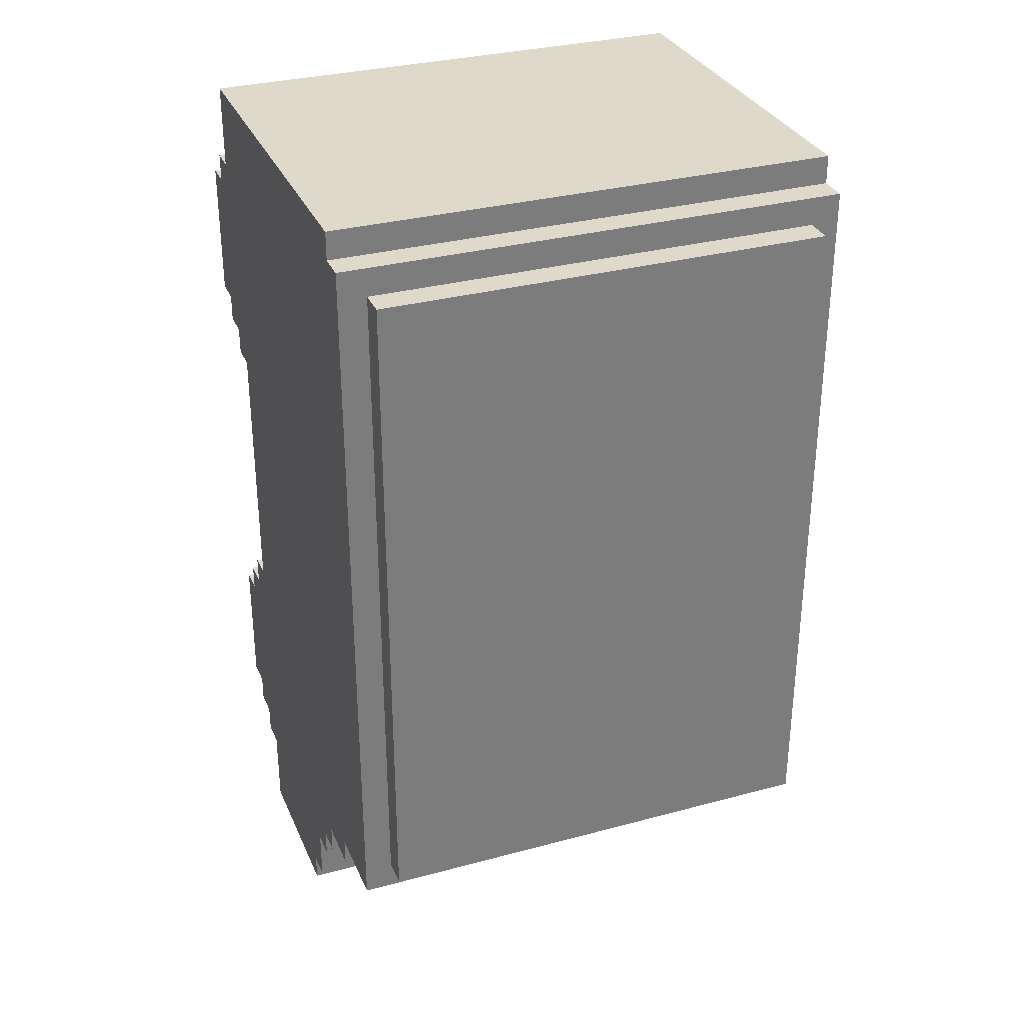
<metadata>
{"format":"obj","ext":"obj","renderer":"f3d","projection":"perspective","resolution":1024,"background":"white","views":[{"elev":31.8,"azim":159.2,"up":"+Z"}]}
</metadata>
<code>
o
v -0.9 0 1.2
v -0.9 0 0.7
v -0.9 0 -0.7
v -0.9 0 -1.2
v -0.9 0.1 1.3
v -0.9 0.1 1.2
v -0.9 0.1 0.7
v -0.9 0.1 0.6
v -0.9 0.1 -0.6
v -0.9 0.1 -0.7
v -0.9 0.1 -1.2
v -0.9 0.1 -1.3
v -0.9 0.2 1.6
v -0.9 0.2 1.4
v -0.9 0.2 1.3
v -0.9 0.2 0.6
v -0.9 0.2 0.5
v -0.9 0.2 -0.5
v -0.9 0.2 -0.6
v -0.9 0.2 -1.3
v -0.9 0.2 -1.4
v -0.9 0.3 0.5
v -0.9 0.3 -0.5
v -0.9 0.3 -1.4
v -0.9 0.3 -1.7
v -0.9 0.5 1.4
v -0.9 0.5 1.3
v -0.9 0.5 0.6
v -0.9 0.5 0.5
v -0.9 0.5 -0.5
v -0.9 0.5 -0.6
v -0.9 0.5 -1.3
v -0.9 0.5 -1.4
v -0.9 0.6 1.3
v -0.9 0.6 1.2
v -0.9 0.6 0.7
v -0.9 0.6 0.6
v -0.9 0.6 -0.6
v -0.9 0.6 -0.7
v -0.9 0.6 -1.2
v -0.9 0.6 -1.3
v -0.9 0.7 1.2
v -0.9 0.7 0.7
v -0.9 0.7 -0.7
v -0.9 0.7 -1.2
v -0.9 0.9 -1.6
v -0.9 0.9 -1.7
v -0.9 1 1.3
v -0.9 1 0.5
v -0.9 1 0.4
v -0.9 1 -0.4
v -0.9 1 -0.5
v -0.9 1 -1.1
v -0.9 1 -1.4
v -0.9 1 -1.6
v -0.9 1.1 -1
v -0.9 1.1 -1.1
v -0.9 1.1 -1.3
v -0.9 1.1 -1.4
v -0.9 1.2 -1.2
v -0.9 1.2 -1.3
v -0.9 1.3 -0.9
v -0.9 1.3 -1
v -0.9 1.4 -1.1
v -0.9 1.4 -1.2
v -0.9 1.6 1.6
v -0.9 1.6 1.5
v -0.9 1.6 1.3
v -0.9 1.6 0.5
v -0.9 1.6 0.4
v -0.9 1.6 -0.4
v -0.9 1.6 -0.5
v -0.9 1.6 -0.9
v -0.9 1.7 1.5
v -0.9 1.7 -1.1
v -0.8 1.7 1.4
v -0.8 1.7 -1
v -0.8 1.8 1.4
v -0.8 1.8 -1
v 0.4 0 1.2
v 0.4 0 0.7
v 0.4 0 -0.7
v 0.4 0 -1.2
v 0.4 0.1 1.3
v 0.4 0.1 1.2
v 0.4 0.1 0.7
v 0.4 0.1 0.6
v 0.4 0.1 -0.6
v 0.4 0.1 -0.7
v 0.4 0.1 -1.2
v 0.4 0.1 -1.3
v 0.4 0.2 1.3
v 0.4 0.2 0.6
v 0.4 0.2 0.5
v 0.4 0.2 -0.5
v 0.4 0.2 -0.6
v 0.4 0.2 -1.3
v 0.4 0.2 -1.4
v 0.4 0.3 1.3
v 0.4 0.3 0.5
v 0.4 0.3 -0.5
v 0.4 0.3 -1.4
v -0.4 0 1.2
v -0.4 0 0.7
v -0.4 0 -0.7
v -0.4 0 -1.2
v -0.4 0.1 1.3
v -0.4 0.1 1.2
v -0.4 0.1 0.7
v -0.4 0.1 0.6
v -0.4 0.1 -0.6
v -0.4 0.1 -0.7
v -0.4 0.1 -1.2
v -0.4 0.1 -1.3
v -0.4 0.2 1.3
v -0.4 0.2 0.6
v -0.4 0.2 0.5
v -0.4 0.2 -0.5
v -0.4 0.2 -0.6
v -0.4 0.2 -1.3
v -0.4 0.2 -1.4
v -0.4 0.3 1.3
v -0.4 0.3 0.5
v -0.4 0.3 -0.5
v -0.4 0.3 -1.4
v 0.8 1.7 1.4
v 0.8 1.7 -1
v 0.8 1.8 1.4
v 0.8 1.8 -1
v 0.9 0 1.2
v 0.9 0 0.7
v 0.9 0 -0.7
v 0.9 0 -1.2
v 0.9 0.1 1.3
v 0.9 0.1 1.2
v 0.9 0.1 0.7
v 0.9 0.1 0.6
v 0.9 0.1 -0.6
v 0.9 0.1 -0.7
v 0.9 0.1 -1.2
v 0.9 0.1 -1.3
v 0.9 0.2 1.6
v 0.9 0.2 1.4
v 0.9 0.2 1.3
v 0.9 0.2 0.6
v 0.9 0.2 0.5
v 0.9 0.2 -0.5
v 0.9 0.2 -0.6
v 0.9 0.2 -1.3
v 0.9 0.2 -1.4
v 0.9 0.3 0.5
v 0.9 0.3 -0.5
v 0.9 0.3 -1.4
v 0.9 0.3 -1.7
v 0.9 0.5 1.4
v 0.9 0.5 1.3
v 0.9 0.5 0.6
v 0.9 0.5 0.5
v 0.9 0.5 -0.5
v 0.9 0.5 -0.6
v 0.9 0.5 -1.3
v 0.9 0.5 -1.4
v 0.9 0.6 1.3
v 0.9 0.6 1.2
v 0.9 0.6 0.7
v 0.9 0.6 0.6
v 0.9 0.6 -0.6
v 0.9 0.6 -0.7
v 0.9 0.6 -1.2
v 0.9 0.6 -1.3
v 0.9 0.7 1.2
v 0.9 0.7 0.7
v 0.9 0.7 -0.7
v 0.9 0.7 -1.2
v 0.9 0.9 -1.6
v 0.9 0.9 -1.7
v 0.9 1 1.3
v 0.9 1 0.5
v 0.9 1 0.4
v 0.9 1 -0.4
v 0.9 1 -0.5
v 0.9 1 -1.1
v 0.9 1 -1.4
v 0.9 1 -1.6
v 0.9 1.1 -1
v 0.9 1.1 -1.1
v 0.9 1.1 -1.3
v 0.9 1.1 -1.4
v 0.9 1.2 -1.2
v 0.9 1.2 -1.3
v 0.9 1.3 -0.9
v 0.9 1.3 -1
v 0.9 1.4 -1.1
v 0.9 1.4 -1.2
v 0.9 1.6 1.6
v 0.9 1.6 1.5
v 0.9 1.6 1.3
v 0.9 1.6 0.5
v 0.9 1.6 0.4
v 0.9 1.6 -0.4
v 0.9 1.6 -0.5
v 0.9 1.6 -0.9
v 0.9 1.7 1.5
v 0.9 1.7 -1.1
v -0.9 0.2 1.6
v -0.9 1.6 1.6
v -0.8 0.4 1.6
v -0.8 0.5 1.6
v -0.8 0.6 1.6
v -0.8 0.8 1.6
v -0.7 0.4 1.6
v -0.7 0.5 1.6
v -0.7 0.6 1.6
v -0.7 0.8 1.6
v -0.7 1 1.6
v -0.7 1.5 1.6
v -0.2 0.3 1.6
v -0.2 0.4 1.6
v -0.2 1 1.6
v -0.2 1.5 1.6
v -0.1 0.6 1.6
v -0.1 1.6 1.6
v 0 0.6 1.6
v 0 1.6 1.6
v 0.2 0.3 1.6
v 0.2 0.4 1.6
v 0.2 1 1.6
v 0.2 1.5 1.6
v 0.7 0.4 1.6
v 0.7 0.5 1.6
v 0.7 0.6 1.6
v 0.7 0.8 1.6
v 0.7 1 1.6
v 0.7 1.5 1.6
v 0.8 0.4 1.6
v 0.8 0.5 1.6
v 0.8 0.6 1.6
v 0.8 0.8 1.6
v 0.9 0.2 1.6
v 0.9 1.6 1.6
v -0.9 1.6 1.5
v -0.9 1.7 1.5
v -0.1 1.6 1.5
v 0 1.6 1.5
v 0.9 1.6 1.5
v 0.9 1.7 1.5
v -0.8 1.7 1.4
v -0.8 1.8 1.4
v 0.8 1.7 1.4
v 0.8 1.8 1.4
v -0.9 0.1 1.3
v -0.9 0.2 1.3
v -0.4 0.1 1.3
v -0.4 0.2 1.3
v 0.4 0.1 1.3
v 0.4 0.2 1.3
v 0.9 0.1 1.3
v 0.9 0.2 1.3
v -0.9 0 1.2
v -0.9 0.1 1.2
v -0.4 0 1.2
v -0.4 0.1 1.2
v 0.4 0 1.2
v 0.4 0.1 1.2
v 0.9 0 1.2
v 0.9 0.1 1.2
v -0.9 0.2 -0.5
v -0.9 0.3 -0.5
v -0.4 0.2 -0.5
v -0.4 0.3 -0.5
v 0.4 0.2 -0.5
v 0.4 0.3 -0.5
v 0.9 0.2 -0.5
v 0.9 0.3 -0.5
v -0.9 0.1 -0.6
v -0.9 0.2 -0.6
v -0.4 0.1 -0.6
v -0.4 0.2 -0.6
v 0.4 0.1 -0.6
v 0.4 0.2 -0.6
v 0.9 0.1 -0.6
v 0.9 0.2 -0.6
v -0.9 0 -0.7
v -0.9 0.1 -0.7
v -0.4 0 -0.7
v -0.4 0.1 -0.7
v 0.4 0 -0.7
v 0.4 0.1 -0.7
v 0.9 0 -0.7
v 0.9 0.1 -0.7
v -0.4 0.2 1.3
v -0.4 0.3 1.3
v 0.4 0.2 1.3
v 0.4 0.3 1.3
v -0.9 0 0.7
v -0.9 0.1 0.7
v -0.4 0 0.7
v -0.4 0.1 0.7
v 0.4 0 0.7
v 0.4 0.1 0.7
v 0.9 0 0.7
v 0.9 0.1 0.7
v -0.9 0.1 0.6
v -0.9 0.2 0.6
v -0.4 0.1 0.6
v -0.4 0.2 0.6
v 0.4 0.1 0.6
v 0.4 0.2 0.6
v 0.9 0.1 0.6
v 0.9 0.2 0.6
v -0.9 0.2 0.5
v -0.9 0.3 0.5
v -0.4 0.2 0.5
v -0.4 0.3 0.5
v 0.4 0.2 0.5
v 0.4 0.3 0.5
v 0.9 0.2 0.5
v 0.9 0.3 0.5
v -0.8 1.7 -1
v -0.8 1.8 -1
v 0.8 1.7 -1
v 0.8 1.8 -1
v -0.9 1.4 -1.1
v -0.9 1.7 -1.1
v -0.7 1.4 -1.1
v -0.7 1.6 -1.1
v 0.7 1.4 -1.1
v 0.7 1.6 -1.1
v 0.9 1.4 -1.1
v 0.9 1.7 -1.1
v -0.9 0 -1.2
v -0.9 0.1 -1.2
v -0.9 1.2 -1.2
v -0.9 1.4 -1.2
v -0.7 1.2 -1.2
v -0.7 1.4 -1.2
v -0.4 0 -1.2
v -0.4 0.1 -1.2
v 0.4 0 -1.2
v 0.4 0.1 -1.2
v 0.7 1.2 -1.2
v 0.7 1.4 -1.2
v 0.9 0 -1.2
v 0.9 0.1 -1.2
v 0.9 1.2 -1.2
v 0.9 1.4 -1.2
v -0.9 0.1 -1.3
v -0.9 0.2 -1.3
v -0.9 1.1 -1.3
v -0.9 1.2 -1.3
v -0.7 1.1 -1.3
v -0.7 1.2 -1.3
v -0.4 0.1 -1.3
v -0.4 0.2 -1.3
v 0.4 0.1 -1.3
v 0.4 0.2 -1.3
v 0.7 1.1 -1.3
v 0.7 1.2 -1.3
v 0.9 0.1 -1.3
v 0.9 0.2 -1.3
v 0.9 1.1 -1.3
v 0.9 1.2 -1.3
v -0.9 0.2 -1.4
v -0.9 0.3 -1.4
v -0.9 1 -1.4
v -0.9 1.1 -1.4
v -0.4 0.2 -1.4
v -0.4 0.3 -1.4
v 0.4 0.2 -1.4
v 0.4 0.3 -1.4
v 0.9 0.2 -1.4
v 0.9 0.3 -1.4
v 0.9 1 -1.4
v 0.9 1.1 -1.4
v -0.9 0.9 -1.6
v -0.9 1 -1.6
v 0.9 0.9 -1.6
v 0.9 1 -1.6
v -0.9 0.3 -1.7
v -0.9 0.9 -1.7
v -0.8 0.5 -1.7
v -0.8 0.6 -1.7
v -0.8 0.8 -1.7
v -0.6 0.5 -1.7
v -0.6 0.6 -1.7
v -0.5 0.6 -1.7
v -0.5 0.8 -1.7
v -0.4 0.4 -1.7
v -0.4 0.8 -1.7
v -0.2 0.3 -1.7
v -0.2 0.4 -1.7
v 0.2 0.3 -1.7
v 0.2 0.4 -1.7
v 0.4 0.4 -1.7
v 0.4 0.8 -1.7
v 0.5 0.6 -1.7
v 0.5 0.8 -1.7
v 0.6 0.5 -1.7
v 0.6 0.6 -1.7
v 0.8 0.5 -1.7
v 0.8 0.6 -1.7
v 0.8 0.8 -1.7
v 0.9 0.3 -1.7
v 0.9 0.9 -1.7
v -0.9 0 1.2
v -0.4 0 1.2
v 0.4 0 1.2
v 0.9 0 1.2
v -0.9 0 0.7
v -0.4 0 0.7
v 0.4 0 0.7
v 0.9 0 0.7
v -0.9 0 -0.7
v -0.4 0 -0.7
v 0.4 0 -0.7
v 0.9 0 -0.7
v -0.9 0 -1.2
v -0.4 0 -1.2
v 0.4 0 -1.2
v 0.9 0 -1.2
v -0.9 0.1 1.3
v -0.4 0.1 1.3
v 0.4 0.1 1.3
v 0.9 0.1 1.3
v -0.9 0.1 1.2
v -0.4 0.1 1.2
v 0.4 0.1 1.2
v 0.9 0.1 1.2
v -0.9 0.1 0.7
v -0.4 0.1 0.7
v 0.4 0.1 0.7
v 0.9 0.1 0.7
v -0.9 0.1 0.6
v -0.4 0.1 0.6
v 0.4 0.1 0.6
v 0.9 0.1 0.6
v -0.9 0.1 -0.6
v -0.4 0.1 -0.6
v 0.4 0.1 -0.6
v 0.9 0.1 -0.6
v -0.9 0.1 -0.7
v -0.4 0.1 -0.7
v 0.4 0.1 -0.7
v 0.9 0.1 -0.7
v -0.9 0.1 -1.2
v -0.4 0.1 -1.2
v 0.4 0.1 -1.2
v 0.9 0.1 -1.2
v -0.9 0.1 -1.3
v -0.4 0.1 -1.3
v 0.4 0.1 -1.3
v 0.9 0.1 -1.3
v -0.9 0.2 1.6
v 0.9 0.2 1.6
v -0.9 0.2 1.4
v -0.4 0.2 1.4
v 0.4 0.2 1.4
v 0.9 0.2 1.4
v -0.9 0.2 1.3
v -0.4 0.2 1.3
v 0.4 0.2 1.3
v 0.9 0.2 1.3
v -0.9 0.2 0.6
v -0.4 0.2 0.6
v 0.4 0.2 0.6
v 0.9 0.2 0.6
v -0.9 0.2 0.5
v -0.4 0.2 0.5
v 0.4 0.2 0.5
v 0.9 0.2 0.5
v -0.9 0.2 -0.5
v -0.4 0.2 -0.5
v 0.4 0.2 -0.5
v 0.9 0.2 -0.5
v -0.9 0.2 -0.6
v -0.4 0.2 -0.6
v 0.4 0.2 -0.6
v 0.9 0.2 -0.6
v -0.9 0.2 -1.3
v -0.4 0.2 -1.3
v 0.4 0.2 -1.3
v 0.9 0.2 -1.3
v -0.9 0.2 -1.4
v -0.4 0.2 -1.4
v 0.4 0.2 -1.4
v 0.9 0.2 -1.4
v -0.4 0.3 1.3
v 0.4 0.3 1.3
v -0.9 0.3 0.5
v -0.4 0.3 0.5
v 0.4 0.3 0.5
v 0.9 0.3 0.5
v -0.9 0.3 -0.5
v -0.4 0.3 -0.5
v 0.4 0.3 -0.5
v 0.9 0.3 -0.5
v -0.9 0.3 -1.4
v -0.4 0.3 -1.4
v 0.4 0.3 -1.4
v 0.9 0.3 -1.4
v -0.2 0.3 -1.6
v 0.2 0.3 -1.6
v -0.9 0.3 -1.7
v -0.2 0.3 -1.7
v 0.2 0.3 -1.7
v 0.9 0.3 -1.7
v -0.9 0.9 -1.6
v 0.9 0.9 -1.6
v -0.9 0.9 -1.7
v 0.9 0.9 -1.7
v -0.9 1 -1.4
v 0.9 1 -1.4
v -0.9 1 -1.6
v 0.9 1 -1.6
v -0.9 1.1 -1.3
v -0.7 1.1 -1.3
v 0.7 1.1 -1.3
v 0.9 1.1 -1.3
v -0.9 1.1 -1.4
v 0.9 1.1 -1.4
v -0.9 1.2 -1.2
v -0.7 1.2 -1.2
v 0.7 1.2 -1.2
v 0.9 1.2 -1.2
v -0.9 1.2 -1.3
v -0.7 1.2 -1.3
v 0.7 1.2 -1.3
v 0.9 1.2 -1.3
v -0.9 1.4 -1.1
v -0.7 1.4 -1.1
v 0.7 1.4 -1.1
v 0.9 1.4 -1.1
v -0.9 1.4 -1.2
v -0.7 1.4 -1.2
v 0.7 1.4 -1.2
v 0.9 1.4 -1.2
v -0.9 1.6 1.6
v -0.1 1.6 1.6
v 0 1.6 1.6
v 0.9 1.6 1.6
v -0.9 1.6 1.5
v -0.1 1.6 1.5
v 0 1.6 1.5
v 0.9 1.6 1.5
v -0.9 1.7 1.5
v 0.9 1.7 1.5
v -0.8 1.7 1.4
v 0.8 1.7 1.4
v -0.8 1.7 -1
v 0.8 1.7 -1
v -0.9 1.7 -1.1
v 0.9 1.7 -1.1
v -0.8 1.8 1.4
v 0.8 1.8 1.4
v -0.8 1.8 -1
v 0.8 1.8 -1
f 6 2 1
f 7 2 6
f 10 4 3
f 11 4 10
f 15 8 7
f 15 6 5
f 15 7 6
f 16 8 15
f 19 12 11
f 19 11 10
f 19 10 9
f 20 12 19
f 22 17 16
f 22 16 15
f 22 15 14
f 23 21 20
f 23 20 19
f 23 19 18
f 24 21 23
f 26 14 13
f 26 22 14
f 27 22 26
f 28 22 27
f 29 23 22
f 29 22 28
f 30 24 23
f 30 23 29
f 31 24 30
f 32 24 31
f 33 25 24
f 33 24 32
f 34 28 27
f 34 27 26
f 35 28 34
f 36 28 35
f 37 29 28
f 37 28 36
f 37 30 29
f 37 31 30
f 38 32 31
f 38 31 37
f 39 32 38
f 40 32 39
f 41 33 32
f 41 32 40
f 42 36 35
f 42 35 34
f 43 37 36
f 43 36 42
f 43 38 37
f 43 39 38
f 44 40 39
f 44 39 43
f 45 41 40
f 45 40 44
f 46 33 41
f 46 41 45
f 46 45 44
f 46 25 33
f 46 44 43
f 46 43 42
f 47 25 46
f 48 42 34
f 48 34 26
f 48 46 42
f 49 46 48
f 50 46 49
f 51 46 50
f 52 46 51
f 53 46 52
f 54 46 53
f 55 46 54
f 56 53 52
f 57 54 53
f 57 53 56
f 58 54 57
f 59 54 58
f 60 57 56
f 60 58 57
f 61 58 60
f 62 56 52
f 63 60 56
f 63 56 62
f 64 63 62
f 64 60 63
f 65 60 64
f 66 26 13
f 66 48 26
f 67 48 66
f 68 49 48
f 68 48 67
f 69 50 49
f 69 49 68
f 70 51 50
f 70 50 69
f 71 52 51
f 71 51 70
f 72 62 52
f 72 52 71
f 73 64 62
f 73 62 72
f 74 72 71
f 74 73 72
f 74 68 67
f 74 71 70
f 74 69 68
f 74 70 69
f 75 64 73
f 75 73 74
f 78 77 76
f 79 77 78
f 85 81 80
f 86 81 85
f 89 83 82
f 90 83 89
f 92 87 86
f 92 85 84
f 92 86 85
f 93 87 92
f 96 91 90
f 96 90 89
f 96 89 88
f 97 91 96
f 99 94 93
f 99 93 92
f 100 94 99
f 101 98 97
f 101 97 96
f 101 96 95
f 102 98 101
f 103 104 108
f 108 104 109
f 105 106 112
f 112 106 113
f 109 110 115
f 107 108 115
f 108 109 115
f 115 110 116
f 113 114 119
f 112 113 119
f 111 112 119
f 119 114 120
f 116 117 122
f 115 116 122
f 122 117 123
f 120 121 124
f 119 120 124
f 118 119 124
f 124 121 125
f 126 127 128
f 128 127 129
f 130 131 135
f 135 131 136
f 132 133 139
f 139 133 140
f 136 137 144
f 134 135 144
f 135 136 144
f 144 137 145
f 140 141 148
f 139 140 148
f 138 139 148
f 148 141 149
f 145 146 151
f 144 145 151
f 143 144 151
f 149 150 152
f 148 149 152
f 147 148 152
f 152 150 153
f 142 143 155
f 143 151 155
f 155 151 156
f 156 151 157
f 151 152 158
f 157 151 158
f 152 153 159
f 158 152 159
f 159 153 160
f 160 153 161
f 153 154 162
f 161 153 162
f 156 157 163
f 155 156 163
f 163 157 164
f 164 157 165
f 157 158 166
f 165 157 166
f 158 159 166
f 159 160 166
f 160 161 167
f 166 160 167
f 167 161 168
f 168 161 169
f 161 162 170
f 169 161 170
f 164 165 171
f 163 164 171
f 165 166 172
f 171 165 172
f 166 167 172
f 167 168 172
f 168 169 173
f 172 168 173
f 169 170 174
f 173 169 174
f 170 162 175
f 174 170 175
f 173 174 175
f 162 154 175
f 172 173 175
f 171 172 175
f 175 154 176
f 163 171 177
f 155 163 177
f 171 175 177
f 177 175 178
f 178 175 179
f 179 175 180
f 180 175 181
f 181 175 182
f 182 175 183
f 183 175 184
f 181 182 185
f 182 183 186
f 185 182 186
f 186 183 187
f 187 183 188
f 185 186 189
f 186 187 189
f 189 187 190
f 181 185 191
f 185 189 192
f 191 185 192
f 191 192 193
f 192 189 193
f 193 189 194
f 142 155 195
f 155 177 195
f 195 177 196
f 177 178 197
f 196 177 197
f 178 179 198
f 197 178 198
f 179 180 199
f 198 179 199
f 180 181 200
f 199 180 200
f 181 191 201
f 200 181 201
f 191 193 202
f 201 191 202
f 200 201 203
f 201 202 203
f 196 197 203
f 199 200 203
f 197 198 203
f 198 199 203
f 202 193 204
f 203 202 204
f 207 206 205
f 208 206 207
f 209 206 208
f 210 206 209
f 211 207 205
f 211 208 207
f 212 209 208
f 212 208 211
f 213 210 209
f 213 209 212
f 214 206 210
f 214 210 213
f 215 206 214
f 216 206 215
f 217 213 212
f 217 212 211
f 217 211 205
f 217 215 214
f 217 214 213
f 218 215 217
f 219 216 215
f 219 215 218
f 220 206 216
f 220 216 219
f 221 219 218
f 221 220 219
f 222 206 220
f 222 220 221
f 223 221 218
f 223 222 221
f 224 222 223
f 225 218 217
f 225 217 205
f 226 224 223
f 226 218 225
f 226 223 218
f 227 224 226
f 228 224 227
f 229 226 225
f 229 227 226
f 230 227 229
f 231 227 230
f 232 227 231
f 233 228 227
f 233 227 232
f 234 224 228
f 234 228 233
f 235 229 225
f 235 230 229
f 236 231 230
f 236 230 235
f 237 232 231
f 237 231 236
f 238 233 232
f 238 232 237
f 238 234 233
f 239 225 205
f 239 237 236
f 239 238 237
f 239 235 225
f 239 236 235
f 240 234 238
f 240 238 239
f 240 224 234
f 243 242 241
f 244 242 243
f 245 242 244
f 246 242 245
f 249 248 247
f 250 248 249
f 253 252 251
f 254 252 253
f 257 256 255
f 258 256 257
f 261 260 259
f 262 260 261
f 265 264 263
f 266 264 265
f 269 268 267
f 270 268 269
f 273 272 271
f 274 272 273
f 277 276 275
f 278 276 277
f 281 280 279
f 282 280 281
f 285 284 283
f 286 284 285
f 289 288 287
f 290 288 289
f 291 292 293
f 293 292 294
f 295 296 297
f 297 296 298
f 299 300 301
f 301 300 302
f 303 304 305
f 305 304 306
f 307 308 309
f 309 308 310
f 311 312 313
f 313 312 314
f 315 316 317
f 317 316 318
f 319 320 321
f 321 320 322
f 323 324 325
f 325 324 326
f 325 326 327
f 326 324 328
f 327 326 328
f 327 328 329
f 328 324 330
f 329 328 330
f 333 334 335
f 335 334 336
f 331 332 337
f 337 332 338
f 335 336 341
f 341 336 342
f 339 340 343
f 343 340 344
f 341 342 345
f 345 342 346
f 349 350 351
f 351 350 352
f 347 348 353
f 353 348 354
f 351 352 357
f 357 352 358
f 355 356 359
f 359 356 360
f 357 358 361
f 361 358 362
f 363 364 367
f 367 364 368
f 369 370 371
f 371 370 372
f 365 366 373
f 373 366 374
f 375 376 377
f 377 376 378
f 379 380 381
f 381 380 382
f 382 380 383
f 379 381 384
f 381 382 384
f 382 383 385
f 384 382 385
f 384 385 386
f 385 383 386
f 383 380 387
f 386 383 387
f 384 386 388
f 379 384 388
f 386 387 388
f 387 380 389
f 388 387 389
f 379 388 390
f 388 389 391
f 390 388 391
f 390 391 392
f 391 389 393
f 392 391 393
f 392 393 394
f 393 389 394
f 389 380 395
f 394 389 395
f 394 395 396
f 395 380 397
f 396 395 397
f 394 396 398
f 396 397 399
f 398 396 399
f 394 398 400
f 398 399 400
f 399 397 401
f 400 399 401
f 397 380 402
f 401 397 402
f 392 394 403
f 400 401 403
f 401 402 403
f 394 400 403
f 402 380 404
f 403 402 404
f 409 406 405
f 410 406 409
f 411 408 407
f 412 408 411
f 417 414 413
f 418 414 417
f 419 416 415
f 420 416 419
f 425 422 421
f 426 422 425
f 427 424 423
f 428 424 427
f 433 430 429
f 434 430 433
f 435 432 431
f 436 432 435
f 441 438 437
f 442 438 441
f 443 440 439
f 444 440 443
f 449 446 445
f 450 446 449
f 451 448 447
f 452 448 451
f 455 454 453
f 456 454 455
f 457 454 456
f 458 454 457
f 459 456 455
f 460 457 456
f 460 456 459
f 461 458 457
f 461 457 460
f 462 458 461
f 467 464 463
f 468 464 467
f 469 466 465
f 470 466 469
f 475 472 471
f 476 472 475
f 477 474 473
f 478 474 477
f 483 480 479
f 484 480 483
f 485 482 481
f 486 482 485
f 490 488 487
f 491 488 490
f 493 490 489
f 493 492 491
f 493 491 490
f 494 492 493
f 495 492 494
f 496 492 495
f 498 495 494
f 499 495 498
f 501 498 497
f 501 500 499
f 501 499 498
f 502 500 501
f 503 501 497
f 504 502 501
f 504 501 503
f 505 500 502
f 505 502 504
f 506 500 505
f 507 508 509
f 509 508 510
f 511 512 513
f 513 512 514
f 515 516 519
f 517 518 519
f 516 517 519
f 519 518 520
f 521 522 525
f 522 523 526
f 525 522 526
f 523 524 527
f 526 523 527
f 527 524 528
f 529 530 533
f 530 531 534
f 533 530 534
f 531 532 535
f 534 531 535
f 535 532 536
f 537 538 541
f 538 539 542
f 541 538 542
f 539 540 543
f 542 539 543
f 543 540 544
f 545 546 547
f 547 546 548
f 545 547 549
f 548 546 550
f 545 549 551
f 549 550 551
f 550 546 552
f 551 550 552
f 553 554 555
f 555 554 556

</code>
